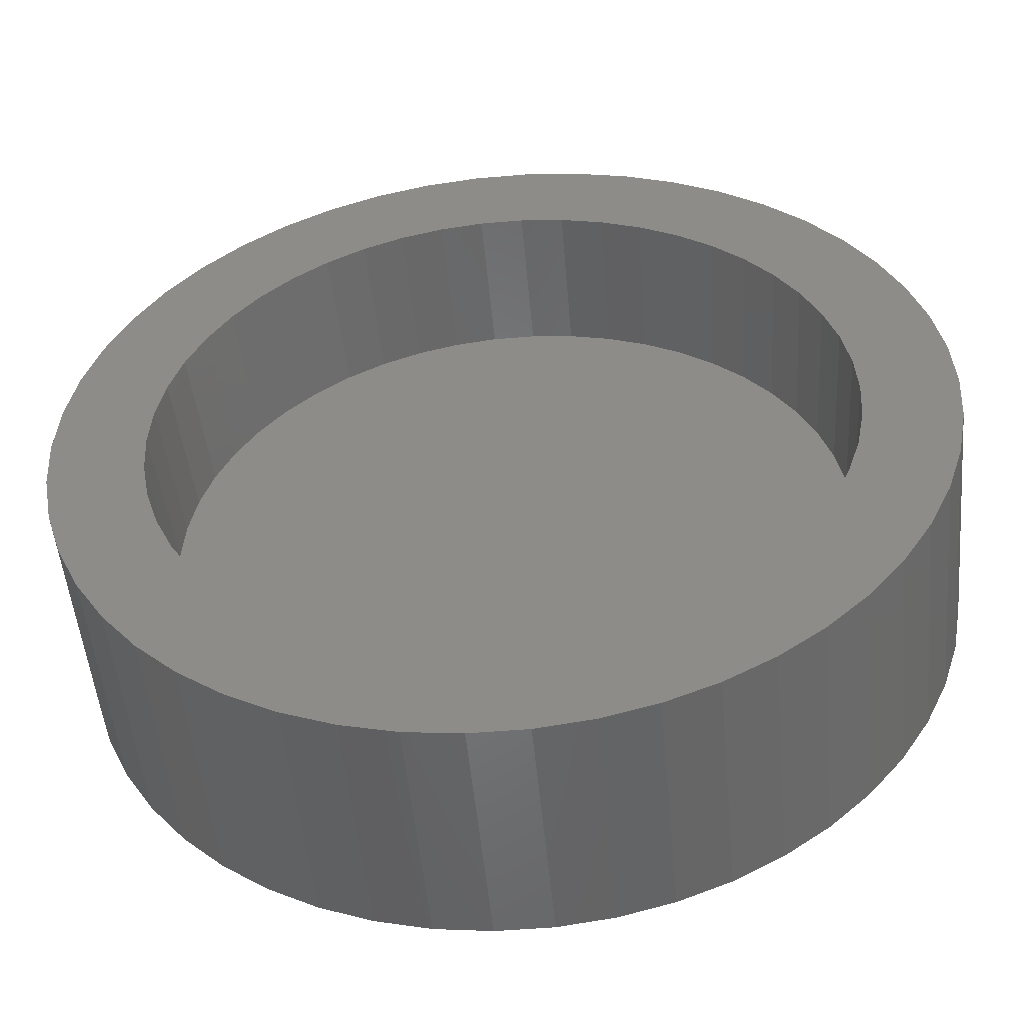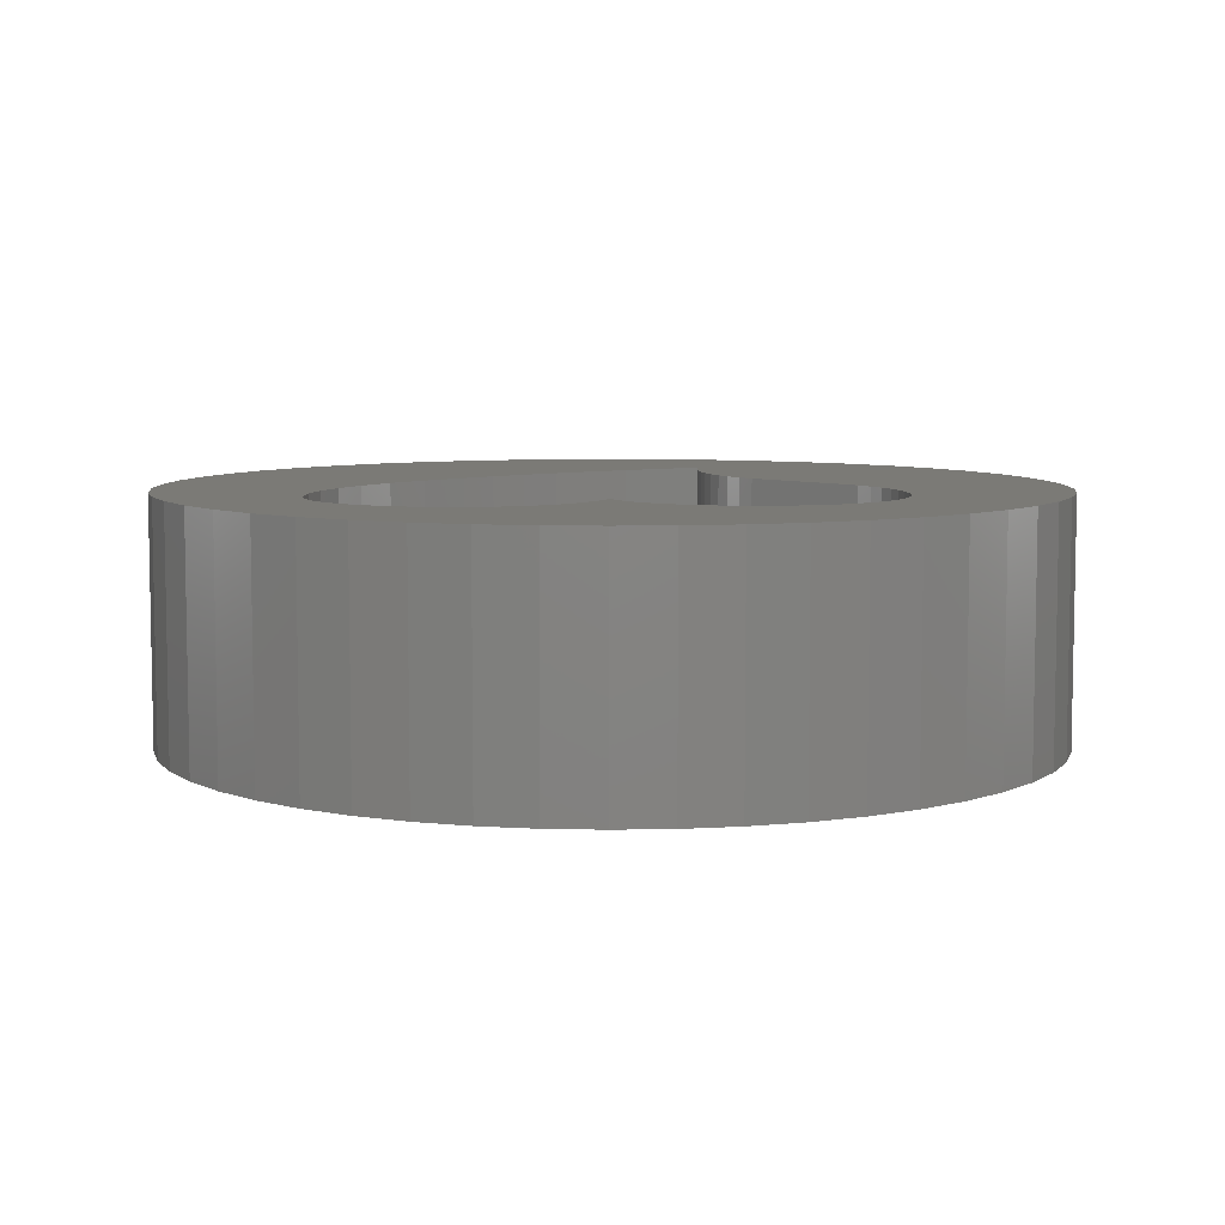
<metadata>
{"format":"stl","ext":"stl","renderer":"f3d","projection":"perspective","resolution":1024,"background":"white","views":[{"elev":-51.1,"azim":-174.7,"up":"+Y"},{"elev":6.9,"azim":176.8,"up":"+Z"}]}
</metadata>
<code>
# stl→obj: 382 verts, 760 faces
v 7.075 0 -5
v 6.925 0 -2
v 6.87 0.8679 -2
v 7.019 0.8867 -5
v -4.414 -5.336 -2
v -4.51 -5.451 -5
v -5.157 -4.843 -5
v 5.602 -4.07 -2
v 5.157 -4.843 -5
v 5.048 -4.74 -2
v 4.51 5.451 -5
v 4.414 5.336 -2
v 3.711 5.847 -2
v 6.853 -1.759 -5
v 6.578 -2.604 -5
v 6.439 -2.549 -2
v -6.578 2.604 -5
v -6.439 2.549 -2
v -6.853 1.759 -5
v 6.853 1.759 -5
v 6.707 1.722 -2
v 6.439 2.549 -2
v -4.51 5.451 -5
v -4.414 5.336 -2
v -5.157 4.843 -5
v 5.157 4.843 -5
v 5.724 4.159 -5
v 6.2 3.408 -5
v 5.602 4.07 -2
v 2.186 6.729 -5
v 3.012 6.402 -5
v 2.14 6.586 -2
v 6.068 3.336 -2
v -6.707 -1.722 -2
v -6.853 -1.759 -5
v -6.87 -0.8679 -2
v -6.439 -2.549 -2
v -6.2 -3.408 -5
v -6.578 -2.604 -5
v -3.711 -5.847 -2
v 1.326 -6.95 -5
v 0.4442 -7.061 -5
v 0.4348 -6.911 -2
v 3.012 -6.402 -5
v 2.186 -6.729 -5
v 2.14 -6.586 -2
v 2.949 -6.266 -2
v 6.2 -3.408 -5
v 5.724 -4.159 -5
v 6.87 -0.8679 -2
v 7.019 -0.8867 -5
v -6.87 0.8679 -2
v -6.925 0 -2
v -7.075 0 -5
v -2.186 6.729 -5
v -2.14 6.586 -2
v -3.012 6.402 -5
v 3.791 5.974 -5
v 1.326 6.95 -5
v 6.578 2.604 -5
v 9 0 -5
v 8.929 -1.128 -5
v 8.717 -2.238 -5
v 8.929 1.128 -5
v 8.368 -3.313 -5
v 7.887 -4.336 -5
v 8.717 2.238 -5
v 7.281 -5.29 -5
v 8.368 3.313 -5
v 6.561 -6.161 -5
v 5.737 -6.935 -5
v 4.51 -5.451 -5
v 4.822 -7.599 -5
v 3.791 -5.974 -5
v 3.832 -8.143 -5
v 2.781 -8.56 -5
v 1.686 -8.841 -5
v 0.5651 -8.982 -5
v -0.4442 -7.061 -5
v -0.5651 -8.982 -5
v -1.326 -6.95 -5
v -1.686 -8.841 -5
v -2.186 -6.729 -5
v -2.781 -8.56 -5
v -3.012 -6.402 -5
v -3.832 -8.143 -5
v -3.791 -5.974 -5
v -4.822 -7.599 -5
v -5.737 -6.935 -5
v -6.561 -6.161 -5
v -5.724 -4.159 -5
v -7.281 -5.29 -5
v -7.887 -4.336 -5
v -8.368 -3.313 -5
v 7.887 4.336 -5
v 7.281 5.29 -5
v 6.561 6.161 -5
v 5.737 6.935 -5
v 4.822 7.599 -5
v 3.832 8.143 -5
v 2.781 8.56 -5
v 1.686 8.841 -5
v 0.5651 8.982 -5
v 0.4442 7.061 -5
v -0.4442 7.061 -5
v -0.5651 8.982 -5
v -1.326 6.95 -5
v -1.686 8.841 -5
v -2.781 8.56 -5
v -3.832 8.143 -5
v -3.791 5.974 -5
v -4.822 7.599 -5
v -5.737 6.935 -5
v -6.561 6.161 -5
v -5.724 4.159 -5
v -7.281 5.29 -5
v -6.2 3.408 -5
v -7.887 4.336 -5
v -8.368 3.313 -5
v -8.717 2.238 -5
v -7.019 0.8867 -5
v -8.929 1.128 -5
v -8.717 -2.238 -5
v -7.019 -0.8867 -5
v -8.929 -1.128 -5
v -9 0 -5
v -6.068 -3.336 -2
v -5.602 -4.07 -2
v -0.4348 -6.911 -2
v 3.711 -5.847 -2
v 4.414 -5.336 -2
v 1.298 -6.802 -2
v 6.068 -3.336 -2
v 6.707 -1.722 -2
v -5.602 4.07 -2
v -6.068 3.336 -2
v -5.048 4.74 -2
v -2.949 6.266 -2
v -0.4348 6.911 -2
v -1.298 6.802 -2
v 0.4348 6.911 -2
v -5.048 -4.74 -2
v -2.949 -6.266 -2
v -2.14 -6.586 -2
v 5.048 4.74 -2
v 2.949 6.266 -2
v 1.298 6.802 -2
v -1.298 -6.802 -2
v -3.711 5.847 -2
v -6.707 1.722 -2
v -0.552 -4.961 -1
v -2.137 -4.304 -1
v -2.119 -4.695 -1
v 0.2083 3.226 -1
v -2.191 -3.923 -1
v -2.492 5.009 -1
v -2.241 5 -1
v -2.281 -3.553 -1
v -2.406 -3.193 -1
v -5.51 1.685 -1
v -2.568 -2.843 -1
v -2.766 -2.503 -1
v -2.854 4.992 -1
v -2.999 -2.174 -1
v -5.528 2.055 -1
v -3.199 4.941 -1
v -3.234 -1.914 -1
v -3.469 -1.655 -1
v -3.526 4.856 -1
v -3.704 -1.395 -1
v -3.835 4.738 -1
v -3.939 -1.137 -1
v -4.127 4.585 -1
v -4.175 -0.8779 -1
v -4.402 4.398 -1
v -4.411 -0.6196 -1
v -4.648 -0.3615 -1
v -5.51 2.415 -1
v -4.659 4.177 -1
v -4.881 -0.04184 -1
v -4.889 3.93 -1
v -5.079 0.2864 -1
v -5.085 3.665 -1
v -5.241 0.6232 -1
v -5.244 3.38 -1
v -5.366 0.9684 -1
v -5.368 3.077 -1
v -5.456 1.322 -1
v -5.457 2.755 -1
v 5.232 3.994 -1
v 5.922 2.242 -1
v 5.903 2.571 -1
v 5.846 2.885 -1
v 5.75 3.185 -1
v 4.982 4.233 -1
v 5.443 3.739 -1
v 5.615 3.469 -1
v 5.861 1.558 -1
v 4.721 4.439 -1
v 4.447 4.613 -1
v 4.16 4.756 -1
v 5.678 0.8699 -1
v 0.486 3.699 -1
v 3.862 4.867 -1
v 5.373 0.178 -1
v 4.946 -0.5178 -1
v 3.551 4.946 -1
v 4.396 -1.218 -1
v 3.229 4.993 -1
v 3.725 -1.921 -1
v 2.894 5.009 -1
v 0.799 4.1 -1
v 2.404 4.973 -1
v 2.931 -2.629 -1
v 1.95 4.864 -1
v 2.316 -3.116 -1
v 1.531 4.682 -1
v 1.147 4.427 -1
v 1.66 -3.593 -1
v 0.9636 -4.059 -1
v -0.6191 4.396 -1
v 0.1321 3.453 -1
v 0.03117 3.666 -1
v -0.09441 3.867 -1
v -0.2446 4.056 -1
v -0.4196 4.232 -1
v 0.2262 -4.516 -1
v -0.8434 4.547 -1
v -1.063 4.669 -1
v -1.288 4.773 -1
v -1.519 4.858 -1
v -1.995 4.971 -1
v -1.754 4.924 -1
v -1.371 -5.397 -1
v -2.121 -4.85 -1
v -2.128 -5.007 -1
v -2.139 -5.165 -1
v -2.155 -5.326 -1
v -2.176 -5.489 -1
v -2.201 -5.654 -1
v -2.231 -5.822 -1
v -6.561 -6.161 0
v -2.121 -4.85 0
v -2.119 -4.695 0
v -2.137 -4.304 0
v -2.128 -5.007 0
v -5.737 -6.935 0
v -2.139 -5.165 0
v -2.191 -3.923 0
v -2.155 -5.326 0
v -2.176 -5.489 0
v -2.201 -5.654 0
v -2.281 -3.553 0
v 5.678 0.8699 0
v 9 0 0
v 8.929 1.128 0
v 5.861 1.558 0
v 8.717 2.238 0
v 5.373 0.178 0
v 5.922 2.242 0
v 8.368 3.313 0
v 5.846 2.885 0
v 7.887 4.336 0
v 8.929 -1.128 0
v 5.615 3.469 0
v 7.281 5.29 0
v 4.946 -0.5178 0
v 5.232 3.994 0
v 6.561 6.161 0
v 8.717 -2.238 0
v 5.903 2.571 0
v 5.75 3.185 0
v 4.721 4.439 0
v 5.737 6.935 0
v 5.443 3.739 0
v 4.982 4.233 0
v 3.862 4.867 0
v 4.822 7.599 0
v 4.447 4.613 0
v 4.16 4.756 0
v 3.229 4.993 0
v 3.832 8.143 0
v 3.551 4.946 0
v 2.894 5.009 0
v 2.781 8.56 0
v 2.404 4.973 0
v 1.686 8.841 0
v 1.95 4.864 0
v 1.531 4.682 0
v 0.5651 8.982 0
v -0.8434 4.547 0
v 1.147 4.427 0
v -0.6191 4.396 0
v -0.2446 4.056 0
v 0.799 4.1 0
v -0.4196 4.232 0
v 0.486 3.699 0
v 0.1321 3.453 0
v 0.2083 3.226 0
v 0.03117 3.666 0
v -0.09441 3.867 0
v -1.063 4.669 0
v -0.5651 8.982 0
v -1.288 4.773 0
v -1.519 4.858 0
v -1.686 8.841 0
v -1.754 4.924 0
v -1.995 4.971 0
v -2.781 8.56 0
v -2.241 5 0
v -2.492 5.009 0
v -3.832 8.143 0
v -2.854 4.992 0
v -3.199 4.941 0
v -4.822 7.599 0
v -3.526 4.856 0
v -3.835 4.738 0
v -5.737 6.935 0
v -4.127 4.585 0
v -4.402 4.398 0
v -6.561 6.161 0
v -4.659 4.177 0
v -4.889 3.93 0
v -7.281 5.29 0
v -5.085 3.665 0
v -5.244 3.38 0
v -7.887 4.336 0
v -5.368 3.077 0
v 8.368 -3.313 0
v 4.396 -1.218 0
v 7.887 -4.336 0
v 3.725 -1.921 0
v 7.281 -5.29 0
v 6.561 -6.161 0
v 2.931 -2.629 0
v 5.737 -6.935 0
v 2.316 -3.116 0
v 4.822 -7.599 0
v 1.66 -3.593 0
v 3.832 -8.143 0
v 0.9636 -4.059 0
v 2.781 -8.56 0
v 0.2262 -4.516 0
v 1.686 -8.841 0
v -0.552 -4.961 0
v 0.5651 -8.982 0
v -0.5651 -8.982 0
v -1.371 -5.397 0
v -1.686 -8.841 0
v -2.231 -5.822 0
v -2.406 -3.193 0
v -2.568 -2.843 0
v -7.281 -5.29 0
v -2.766 -2.503 0
v -2.781 -8.56 0
v -2.999 -2.174 0
v -3.234 -1.914 0
v -3.469 -1.655 0
v -7.887 -4.336 0
v -3.704 -1.395 0
v -3.832 -8.143 0
v -3.939 -1.137 0
v -8.368 -3.313 0
v -4.175 -0.8779 0
v -4.411 -0.6196 0
v -4.648 -0.3615 0
v -4.822 -7.599 0
v -8.717 -2.238 0
v -4.881 -0.04184 0
v -8.929 -1.128 0
v -5.079 0.2864 0
v -5.241 0.6232 0
v -9 0 0
v -5.366 0.9684 0
v -8.929 1.128 0
v -5.456 1.322 0
v -5.51 1.685 0
v -8.717 2.238 0
v -5.528 2.055 0
v -5.457 2.755 0
v -8.368 3.313 0
v -5.51 2.415 0
f 1 2 3
f 4 1 3
f 5 6 7
f 8 9 10
f 11 12 13
f 14 15 16
f 17 18 19
f 20 21 22
f 23 24 25
f 11 26 12
f 27 28 29
f 30 31 32
f 28 22 33
f 34 35 36
f 37 38 39
f 5 40 6
f 41 42 43
f 44 45 46
f 47 44 46
f 48 49 8
f 50 51 14
f 1 51 50
f 2 1 50
f 4 3 20
f 52 53 54
f 55 56 57
f 58 13 31
f 30 32 59
f 27 29 26
f 60 20 22
f 60 22 28
f 53 36 54
f 1 61 62
f 51 62 63
f 61 1 64
f 14 63 65
f 4 64 1
f 15 65 66
f 64 4 67
f 48 66 68
f 20 67 4
f 67 20 69
f 62 51 1
f 63 14 51
f 65 15 14
f 49 68 70
f 66 48 15
f 9 70 71
f 68 49 48
f 70 9 49
f 72 71 73
f 71 72 9
f 74 73 75
f 73 74 72
f 75 44 74
f 76 44 75
f 76 45 44
f 77 45 76
f 77 41 45
f 78 41 77
f 78 42 41
f 78 79 42
f 80 79 78
f 80 81 79
f 82 81 80
f 82 83 81
f 84 83 82
f 84 85 83
f 86 85 84
f 85 86 87
f 88 87 86
f 87 88 6
f 89 6 88
f 6 89 7
f 90 7 89
f 7 90 91
f 92 91 90
f 91 92 38
f 93 38 92
f 38 93 39
f 39 94 35
f 94 39 93
f 60 69 20
f 69 60 95
f 28 95 60
f 95 28 96
f 27 96 28
f 96 27 97
f 26 97 27
f 97 26 98
f 11 98 26
f 98 11 99
f 58 99 11
f 99 58 100
f 31 100 58
f 31 101 100
f 30 101 31
f 30 102 101
f 59 102 30
f 59 103 102
f 104 103 59
f 105 103 104
f 105 106 103
f 107 106 105
f 107 108 106
f 55 108 107
f 55 109 108
f 57 109 55
f 110 57 111
f 57 110 109
f 112 111 23
f 111 112 110
f 113 23 25
f 114 25 115
f 23 113 112
f 116 115 117
f 25 114 113
f 118 117 17
f 119 17 19
f 120 19 121
f 115 116 114
f 122 121 54
f 123 35 94
f 35 123 124
f 117 118 116
f 125 124 123
f 17 119 118
f 124 125 54
f 19 120 119
f 126 54 125
f 121 122 120
f 54 126 122
f 127 128 38
f 128 7 91
f 127 38 37
f 40 85 87
f 42 129 43
f 129 42 79
f 130 44 47
f 9 72 131
f 10 9 131
f 46 41 132
f 46 45 41
f 8 49 9
f 16 48 133
f 16 15 48
f 50 14 134
f 19 52 121
f 121 52 54
f 135 136 117
f 117 136 18
f 117 18 17
f 25 137 135
f 56 138 57
f 139 140 107
f 58 11 13
f 104 59 141
f 105 141 139
f 141 105 104
f 28 33 29
f 20 3 21
f 128 91 38
f 142 7 128
f 142 5 7
f 34 37 35
f 37 39 35
f 36 124 54
f 36 35 124
f 40 87 6
f 143 144 85
f 72 74 130
f 130 74 44
f 132 41 43
f 133 48 8
f 134 14 16
f 50 3 2
f 134 3 50
f 134 21 3
f 16 21 134
f 16 22 21
f 133 22 16
f 133 33 22
f 8 33 133
f 8 29 33
f 10 29 8
f 10 145 29
f 131 145 10
f 131 12 145
f 130 12 131
f 130 13 12
f 47 13 130
f 47 146 13
f 46 146 47
f 46 32 146
f 132 32 46
f 132 147 32
f 43 147 132
f 43 141 147
f 129 141 43
f 129 139 141
f 148 139 129
f 148 140 139
f 144 140 148
f 144 56 140
f 143 56 144
f 143 138 56
f 40 138 143
f 40 149 138
f 5 149 40
f 5 24 149
f 142 24 5
f 142 137 24
f 128 137 142
f 128 135 137
f 127 135 128
f 127 136 135
f 37 136 127
f 37 18 136
f 34 18 37
f 34 150 18
f 36 150 34
f 36 52 150
f 52 36 53
f 19 150 52
f 115 135 117
f 25 135 115
f 24 137 25
f 57 149 111
f 105 139 107
f 57 138 149
f 31 146 32
f 59 32 147
f 26 29 145
f 26 145 12
f 143 85 40
f 148 81 144
f 129 79 81
f 144 81 83
f 144 83 85
f 131 72 130
f 18 150 19
f 107 56 55
f 107 140 56
f 111 149 23
f 149 24 23
f 31 13 146
f 59 147 141
f 148 129 81
f 151 152 153
f 154 155 152
f 156 154 157
f 154 158 155
f 154 159 158
f 160 154 156
f 154 161 159
f 154 162 161
f 160 156 163
f 154 164 162
f 165 163 166
f 154 167 164
f 154 168 167
f 165 166 169
f 154 170 168
f 165 169 171
f 154 172 170
f 165 171 173
f 154 174 172
f 165 173 175
f 154 176 174
f 154 177 176
f 178 175 179
f 154 180 177
f 178 179 181
f 154 182 180
f 178 181 183
f 154 184 182
f 178 183 185
f 154 186 184
f 178 185 187
f 154 188 186
f 178 187 189
f 154 160 188
f 175 178 165
f 163 165 160
f 190 191 192
f 190 192 193
f 190 193 194
f 195 191 190
f 196 194 197
f 190 194 196
f 191 195 198
f 199 198 195
f 200 198 199
f 201 198 200
f 154 202 203
f 204 198 201
f 205 154 206
f 207 198 204
f 198 203 202
f 206 154 208
f 198 207 203
f 203 207 209
f 208 154 210
f 203 209 211
f 212 211 213
f 210 154 214
f 212 213 215
f 214 154 216
f 212 215 217
f 212 217 218
f 216 154 219
f 211 212 203
f 202 154 205
f 219 154 220
f 152 220 154
f 221 154 222
f 221 222 223
f 221 223 224
f 221 224 225
f 221 225 226
f 152 227 220
f 154 221 228
f 154 228 229
f 154 229 230
f 231 154 230
f 152 151 227
f 154 231 232
f 232 231 233
f 157 154 232
f 151 153 234
f 235 234 153
f 236 234 235
f 237 234 236
f 238 234 237
f 239 234 238
f 240 234 239
f 234 240 241
f 242 243 244
f 242 244 245
f 243 242 246
f 247 246 242
f 246 247 248
f 242 245 249
f 248 247 250
f 251 247 252
f 242 249 253
f 254 255 256
f 257 256 258
f 259 255 254
f 260 258 261
f 256 257 254
f 262 261 263
f 255 259 264
f 265 263 266
f 267 264 259
f 268 266 269
f 258 260 257
f 264 267 270
f 261 271 260
f 261 262 271
f 263 272 262
f 273 269 274
f 263 265 272
f 266 275 265
f 266 268 275
f 269 276 268
f 277 274 278
f 269 273 276
f 274 279 273
f 274 280 279
f 274 277 280
f 281 278 282
f 278 283 277
f 278 281 283
f 282 284 281
f 285 284 282
f 285 286 284
f 287 286 285
f 286 287 288
f 287 289 288
f 290 289 287
f 291 289 290
f 289 291 292
f 293 292 291
f 294 295 296
f 297 298 299
f 297 300 298
f 297 301 300
f 295 301 297
f 301 295 294
f 302 290 303
f 292 296 295
f 296 292 293
f 290 302 291
f 303 304 302
f 303 305 304
f 306 305 303
f 306 307 305
f 306 308 307
f 309 308 306
f 308 309 310
f 310 309 311
f 312 311 309
f 311 312 313
f 313 312 314
f 315 314 312
f 314 315 316
f 316 315 317
f 318 317 315
f 317 318 319
f 319 318 320
f 321 320 318
f 320 321 322
f 322 321 323
f 324 323 321
f 323 324 325
f 325 324 326
f 326 327 328
f 327 326 324
f 270 267 329
f 330 329 267
f 329 330 331
f 332 331 330
f 331 332 333
f 333 332 334
f 335 334 332
f 334 335 336
f 337 336 335
f 336 337 338
f 339 338 337
f 338 339 340
f 341 340 339
f 340 341 342
f 343 342 341
f 342 343 344
f 345 344 343
f 344 345 346
f 345 347 346
f 348 347 345
f 348 349 347
f 350 349 348
f 242 253 351
f 242 351 352
f 353 352 354
f 350 355 349
f 250 247 251
f 353 354 356
f 353 356 357
f 353 357 358
f 359 358 360
f 350 361 355
f 359 360 362
f 363 362 364
f 363 364 365
f 363 365 366
f 350 367 361
f 368 366 369
f 370 369 371
f 370 371 372
f 373 372 374
f 375 374 376
f 375 376 377
f 350 247 367
f 378 377 379
f 328 327 380
f 381 380 327
f 252 247 350
f 380 381 382
f 352 353 242
f 382 381 379
f 358 359 353
f 378 379 381
f 362 363 359
f 377 378 375
f 366 368 363
f 374 375 373
f 369 370 368
f 372 373 370
f 151 348 345
f 348 151 234
f 227 345 343
f 345 227 151
f 220 343 341
f 343 220 227
f 219 341 339
f 341 219 220
f 216 339 337
f 339 216 219
f 214 337 335
f 337 214 216
f 210 335 332
f 335 210 214
f 210 330 208
f 330 210 332
f 208 267 206
f 267 208 330
f 206 259 205
f 259 206 267
f 205 254 202
f 254 205 259
f 202 257 198
f 257 202 254
f 198 260 191
f 260 198 257
f 191 271 192
f 271 191 260
f 192 262 193
f 262 192 271
f 193 272 194
f 272 193 262
f 194 265 197
f 265 194 272
f 197 275 196
f 275 197 265
f 196 268 190
f 268 196 275
f 195 268 276
f 268 195 190
f 199 276 273
f 276 199 195
f 200 273 279
f 273 200 199
f 201 279 280
f 279 201 200
f 204 280 277
f 280 204 201
f 207 277 283
f 277 207 204
f 209 283 281
f 283 209 207
f 211 281 284
f 281 211 209
f 213 284 286
f 284 213 211
f 215 286 288
f 286 215 213
f 217 288 289
f 288 217 215
f 218 289 292
f 289 218 217
f 212 292 295
f 292 212 218
f 297 212 295
f 212 297 203
f 299 203 297
f 203 299 154
f 154 298 222
f 298 154 299
f 222 300 223
f 300 222 298
f 223 301 224
f 301 223 300
f 224 294 225
f 294 224 301
f 225 296 226
f 296 225 294
f 221 296 293
f 296 221 226
f 228 293 291
f 293 228 221
f 229 291 302
f 291 229 228
f 230 302 304
f 302 230 229
f 231 304 305
f 304 231 230
f 233 305 307
f 305 233 231
f 232 307 308
f 307 232 233
f 157 308 310
f 308 157 232
f 156 310 311
f 310 156 157
f 163 311 313
f 311 163 156
f 166 313 314
f 313 166 163
f 169 314 316
f 314 169 166
f 171 316 317
f 316 171 169
f 173 317 319
f 317 173 171
f 175 319 320
f 319 175 173
f 179 320 322
f 320 179 175
f 323 179 322
f 179 323 181
f 325 181 323
f 181 325 183
f 326 183 325
f 183 326 185
f 328 185 326
f 185 328 187
f 380 187 328
f 187 380 189
f 382 189 380
f 189 382 178
f 379 178 382
f 178 379 165
f 377 165 379
f 165 377 160
f 376 160 377
f 160 376 188
f 374 188 376
f 188 374 186
f 372 186 374
f 186 372 184
f 371 184 372
f 184 371 182
f 369 182 371
f 182 369 180
f 366 180 369
f 180 366 177
f 365 177 366
f 177 365 176
f 364 176 365
f 176 364 174
f 362 174 364
f 174 362 172
f 360 172 362
f 172 360 170
f 358 170 360
f 170 358 168
f 357 168 358
f 168 357 167
f 356 167 357
f 167 356 164
f 354 164 356
f 164 354 162
f 352 162 354
f 162 352 161
f 351 161 352
f 161 351 159
f 253 159 351
f 159 253 158
f 249 158 253
f 158 249 155
f 245 155 249
f 155 245 152
f 244 152 245
f 152 244 153
f 243 153 244
f 153 243 235
f 246 235 243
f 235 246 236
f 248 236 246
f 236 248 237
f 250 237 248
f 237 250 238
f 251 238 250
f 238 251 239
f 252 239 251
f 239 252 240
f 350 240 252
f 240 350 241
f 234 350 348
f 350 234 241
f 263 96 266
f 96 263 95
f 101 287 285
f 287 101 102
f 100 285 282
f 285 100 101
f 109 312 309
f 312 109 110
f 119 327 118
f 327 119 381
f 270 62 264
f 62 270 63
f 99 282 278
f 282 99 100
f 122 378 120
f 378 122 375
f 116 321 114
f 321 116 324
f 108 309 306
f 309 108 109
f 113 321 318
f 321 113 114
f 255 64 256
f 64 255 61
f 329 63 270
f 63 329 65
f 97 274 269
f 274 97 98
f 103 303 290
f 303 103 106
f 98 278 274
f 278 98 99
f 126 375 122
f 375 126 373
f 120 381 119
f 381 120 378
f 118 324 116
f 324 118 327
f 106 306 303
f 306 106 108
f 112 318 315
f 318 112 113
f 110 315 312
f 315 110 112
f 264 61 255
f 61 264 62
f 78 344 346
f 344 78 77
f 261 95 263
f 95 261 69
f 258 69 261
f 69 258 67
f 256 67 258
f 67 256 64
f 266 97 269
f 97 266 96
f 102 290 287
f 290 102 103
f 331 65 329
f 65 331 66
f 84 349 355
f 349 84 82
f 82 347 349
f 347 82 80
f 125 373 126
f 373 125 370
f 123 370 125
f 370 123 368
f 92 359 93
f 359 92 353
f 93 363 94
f 363 93 359
f 76 340 342
f 340 76 75
f 77 342 344
f 342 77 76
f 71 334 336
f 334 71 70
f 333 66 331
f 66 333 68
f 86 355 361
f 355 86 84
f 80 346 347
f 346 80 78
f 90 353 92
f 353 90 242
f 90 247 242
f 247 90 89
f 334 68 333
f 68 334 70
f 73 336 338
f 336 73 71
f 75 338 340
f 338 75 73
f 94 368 123
f 368 94 363
f 88 361 367
f 361 88 86
f 89 367 247
f 367 89 88

</code>
